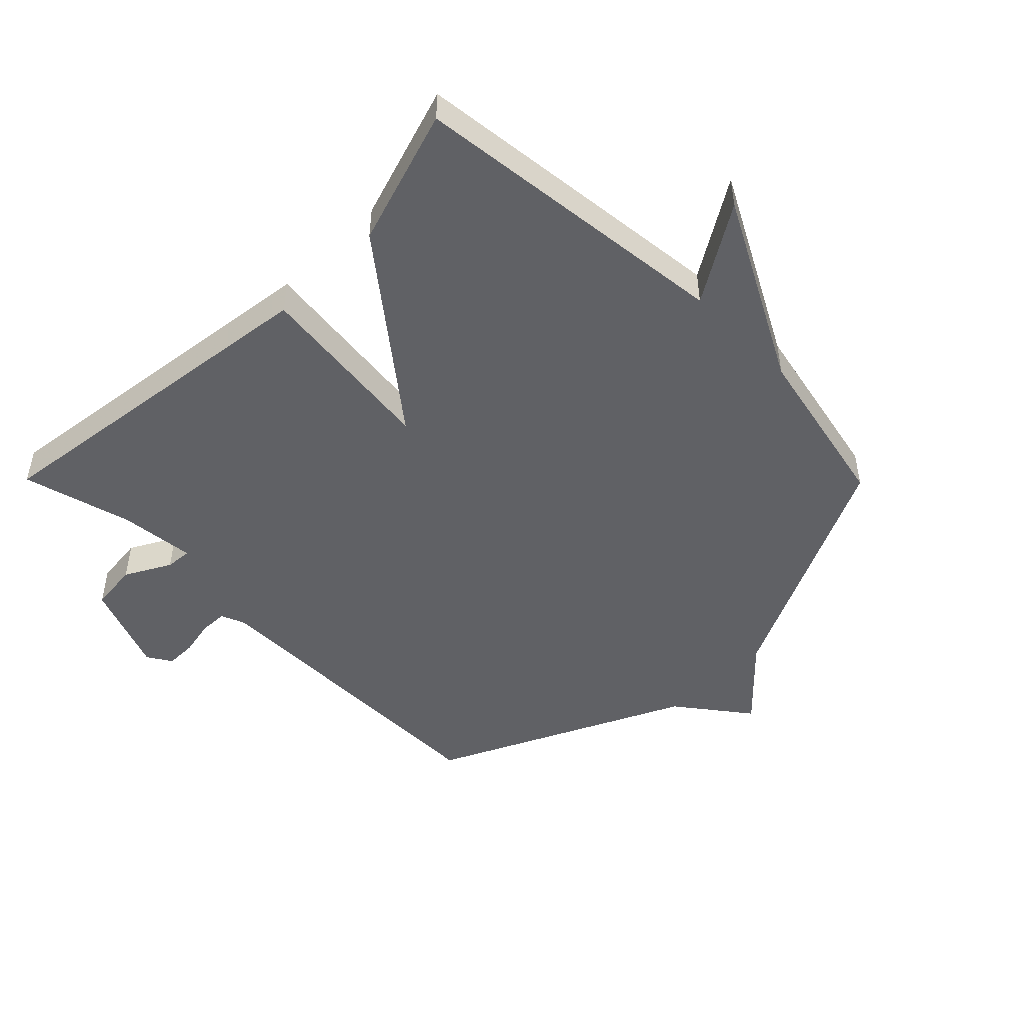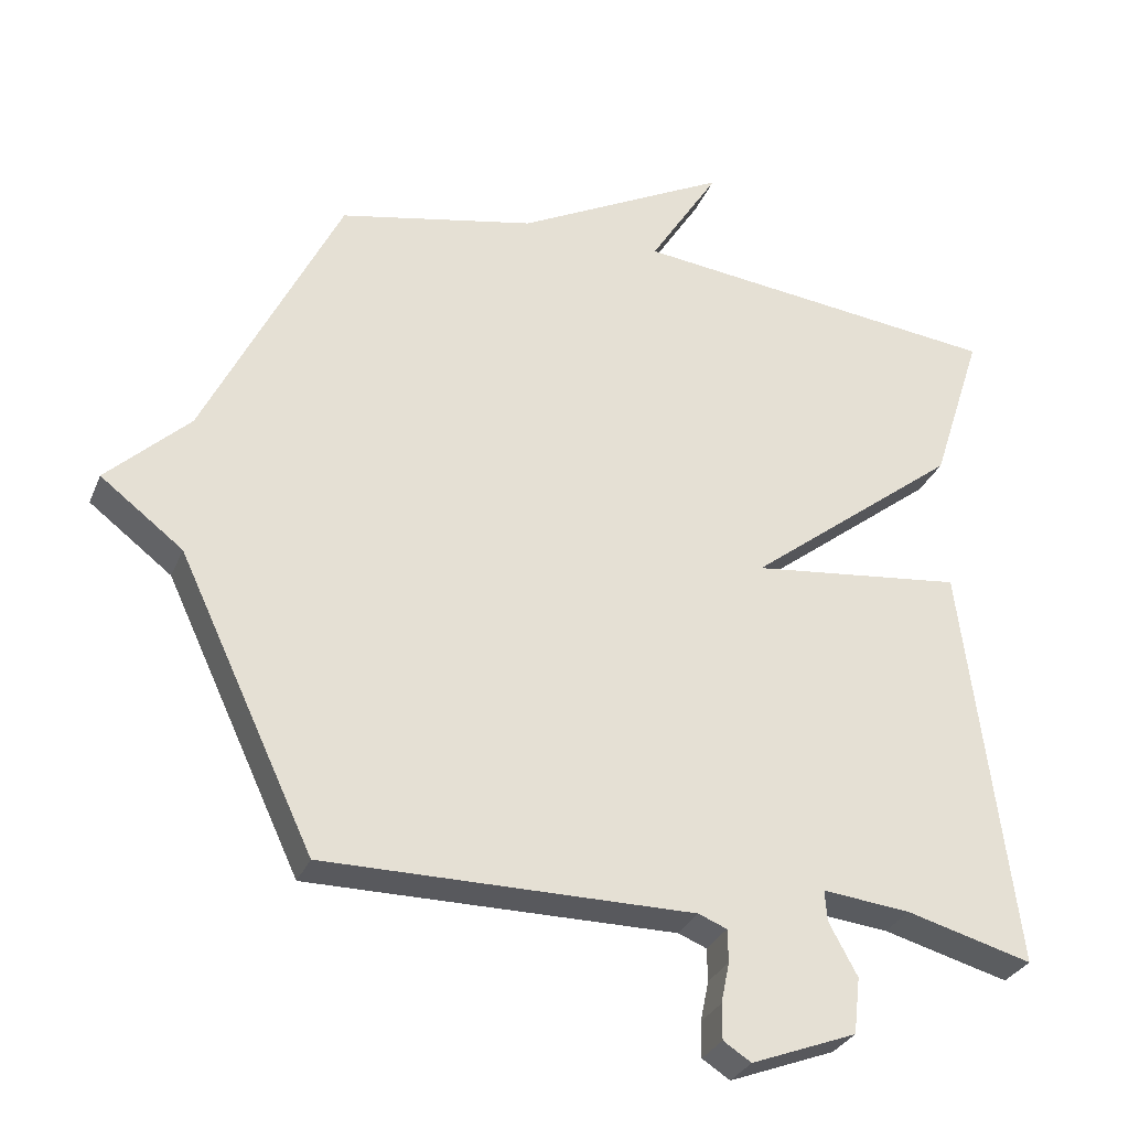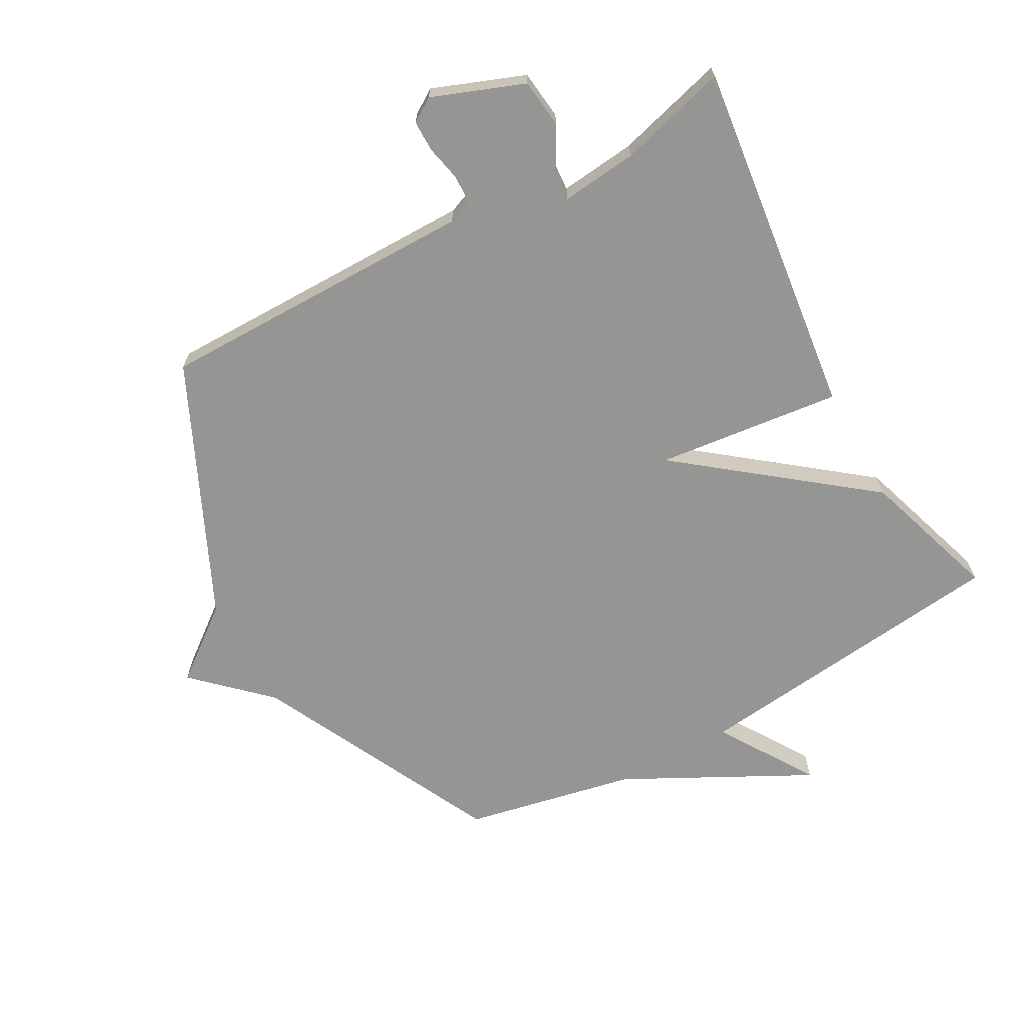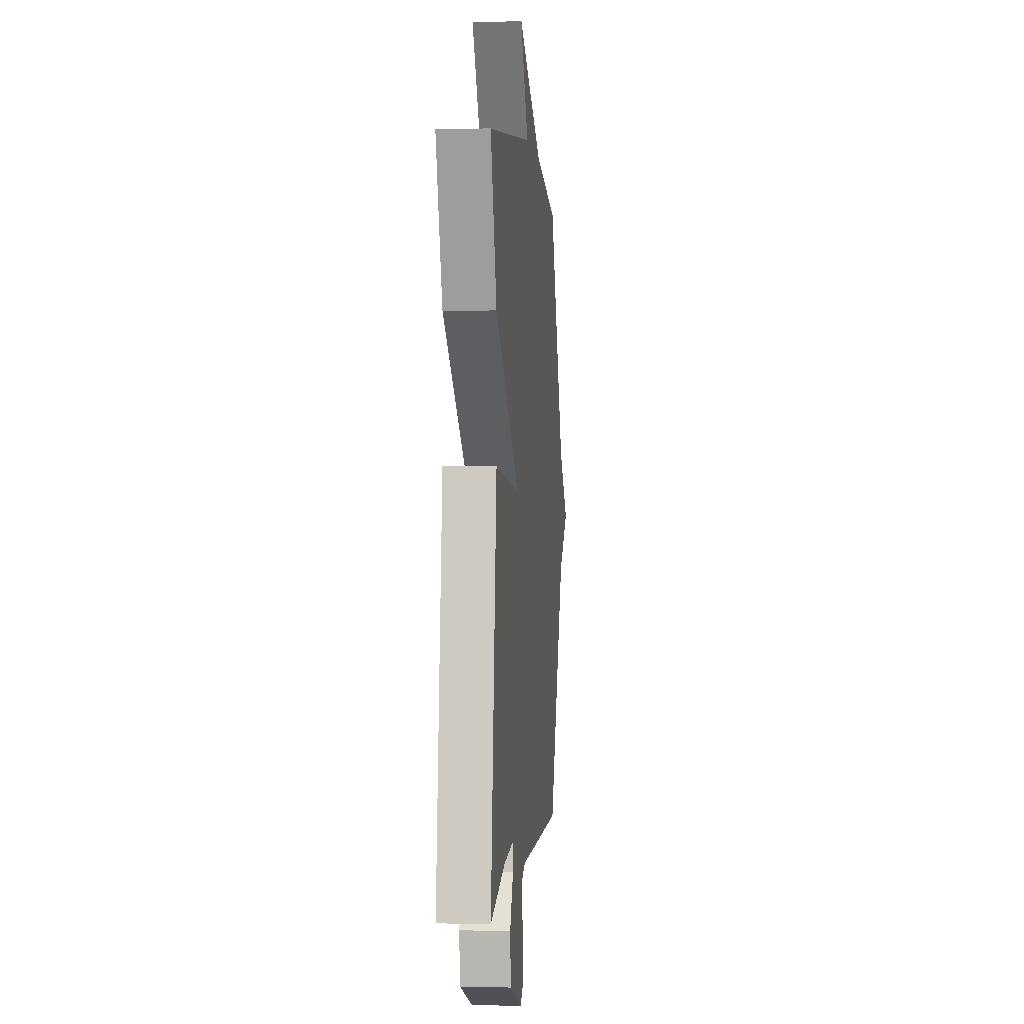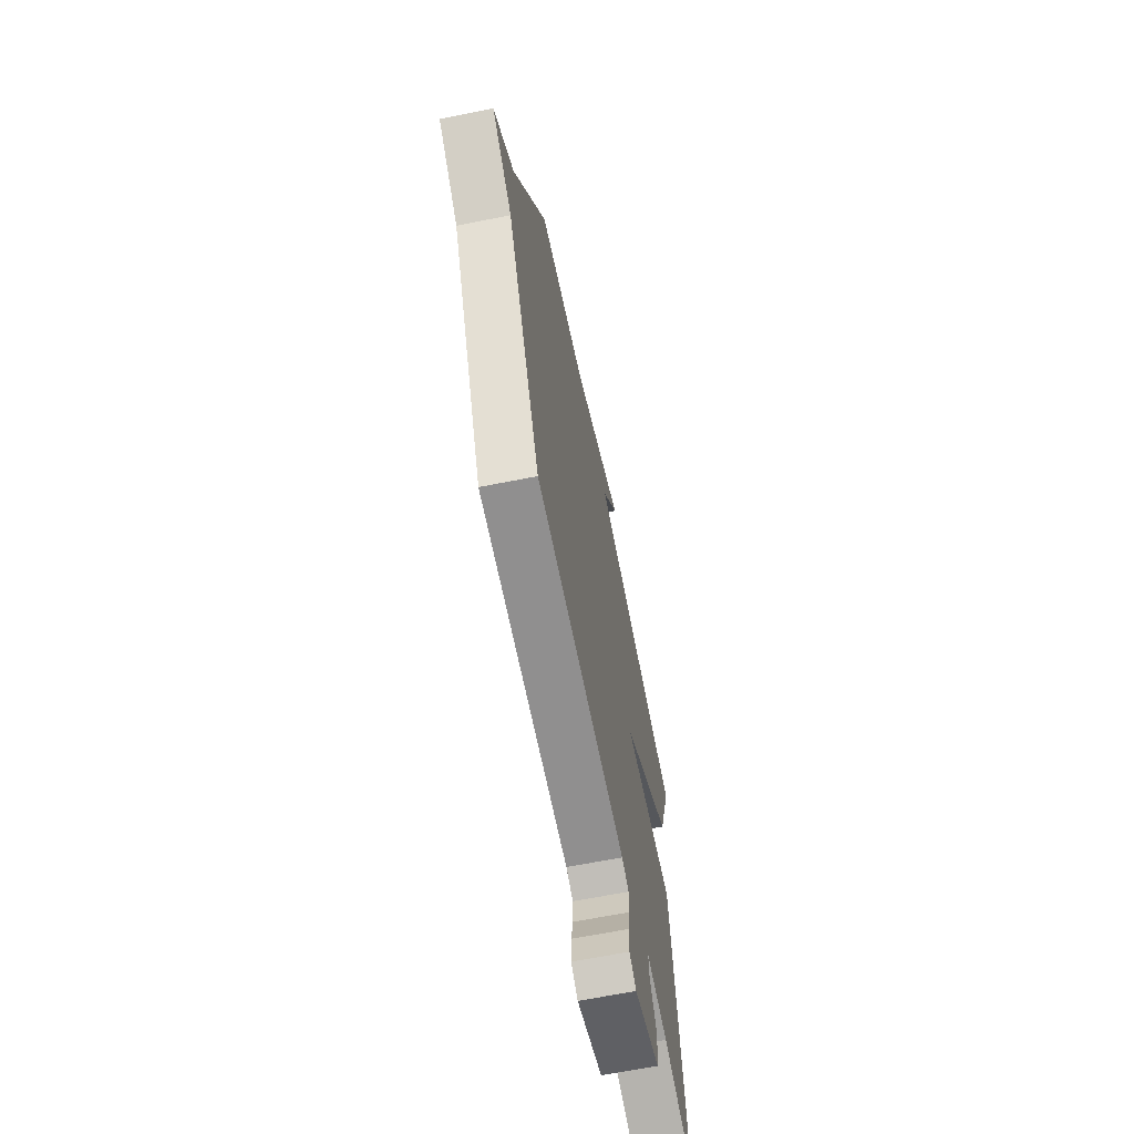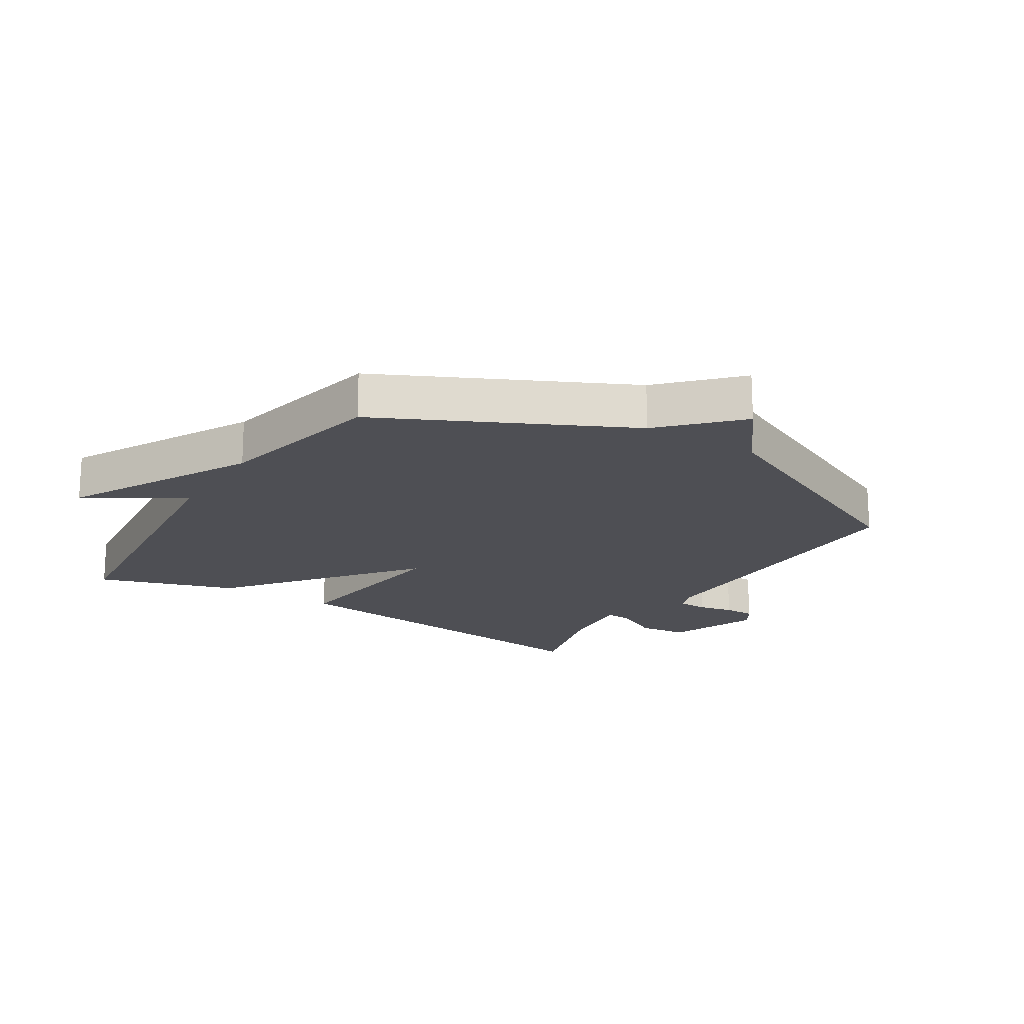
<metadata>
{"format":"obj","ext":"obj","renderer":"f3d","projection":"perspective","resolution":1024,"background":"white","views":[{"elev":-48.4,"azim":-45.3,"up":"+Y"},{"elev":-30.3,"azim":160.2,"up":"+Z"},{"elev":-67.4,"azim":-150.9,"up":"+Y"},{"elev":0.7,"azim":-84.6,"up":"+Z"},{"elev":-65.6,"azim":101.3,"up":"+Z"},{"elev":-18.4,"azim":57.9,"up":"+Y"}]}
</metadata>
<code>
v -0.5 0.07 0.5
v 0.023 0.07 0.558
v -0.075 0.07 0.714
v 0.223 0.07 0.558
v 0.5 0.07 0.5
v 0.691 0.07 0.107
v 0.807 0.07 -0.004
v 0.691 0.07 -0.093
v 0.5 0.07 -0.5
v -0.018 0.07 -0.498
v -0.058 0.07 -0.514
v -0.059 0.07 -0.56
v -0.047 0.07 -0.617
v -0.047 0.07 -0.667
v -0.086 0.07 -0.692
v -0.234 0.07 -0.635
v -0.243 0.07 -0.556
v -0.203 0.07 -0.482
v -0.2 0.07 -0.439
v -0.323 0.07 -0.452
v -0.5 0.07 -0.5
v -0.428 0.07 0.077
v -0.129 0.07 0.042
v -0.428 0.07 0.277
v -0.5 0 0.5
v 0.023 0 0.558
v -0.075 0 0.714
v 0.223 0 0.558
v 0.5 0 0.5
v 0.691 0 0.107
v 0.807 0 -0.004
v 0.691 0 -0.093
v 0.5 0 -0.5
v -0.018 0 -0.498
v -0.058 0 -0.514
v -0.059 0 -0.56
v -0.047 0 -0.617
v -0.047 0 -0.667
v -0.086 0 -0.692
v -0.234 0 -0.635
v -0.243 0 -0.556
v -0.203 0 -0.482
v -0.2 0 -0.439
v -0.323 0 -0.452
v -0.5 0 -0.5
v -0.428 0 0.077
v -0.129 0 0.042
v -0.428 0 0.277
f 23 24 1 2
f 20 21 22 23
f 19 20 23
f 18 19 23 2
f 16 17 18
f 15 16 18
f 14 15 18
f 13 14 18
f 12 13 18
f 11 12 18
f 10 11 18 2
f 8 9 10 2
f 8 2 3
f 7 8 3
f 6 7 3
f 4 5 6
f 3 4 6
f 26 25 48 47
f 47 46 45 44
f 47 44 43
f 26 47 43 42
f 42 41 40
f 42 40 39
f 42 39 38
f 42 38 37
f 42 37 36
f 42 36 35
f 26 42 35 34
f 26 34 33 32
f 27 26 32
f 27 32 31
f 27 31 30
f 30 29 28
f 30 28 27
f 1 25 26 2
f 2 26 27 3
f 3 27 28 4
f 4 28 29 5
f 5 29 30 6
f 6 30 31 7
f 7 31 32 8
f 8 32 33 9
f 9 33 34 10
f 10 34 35 11
f 11 35 36 12
f 12 36 37 13
f 13 37 38 14
f 14 38 39 15
f 15 39 40 16
f 16 40 41 17
f 17 41 42 18
f 18 42 43 19
f 19 43 44 20
f 20 44 45 21
f 21 45 46 22
f 22 46 47 23
f 23 47 48 24
f 24 48 25 1

</code>
